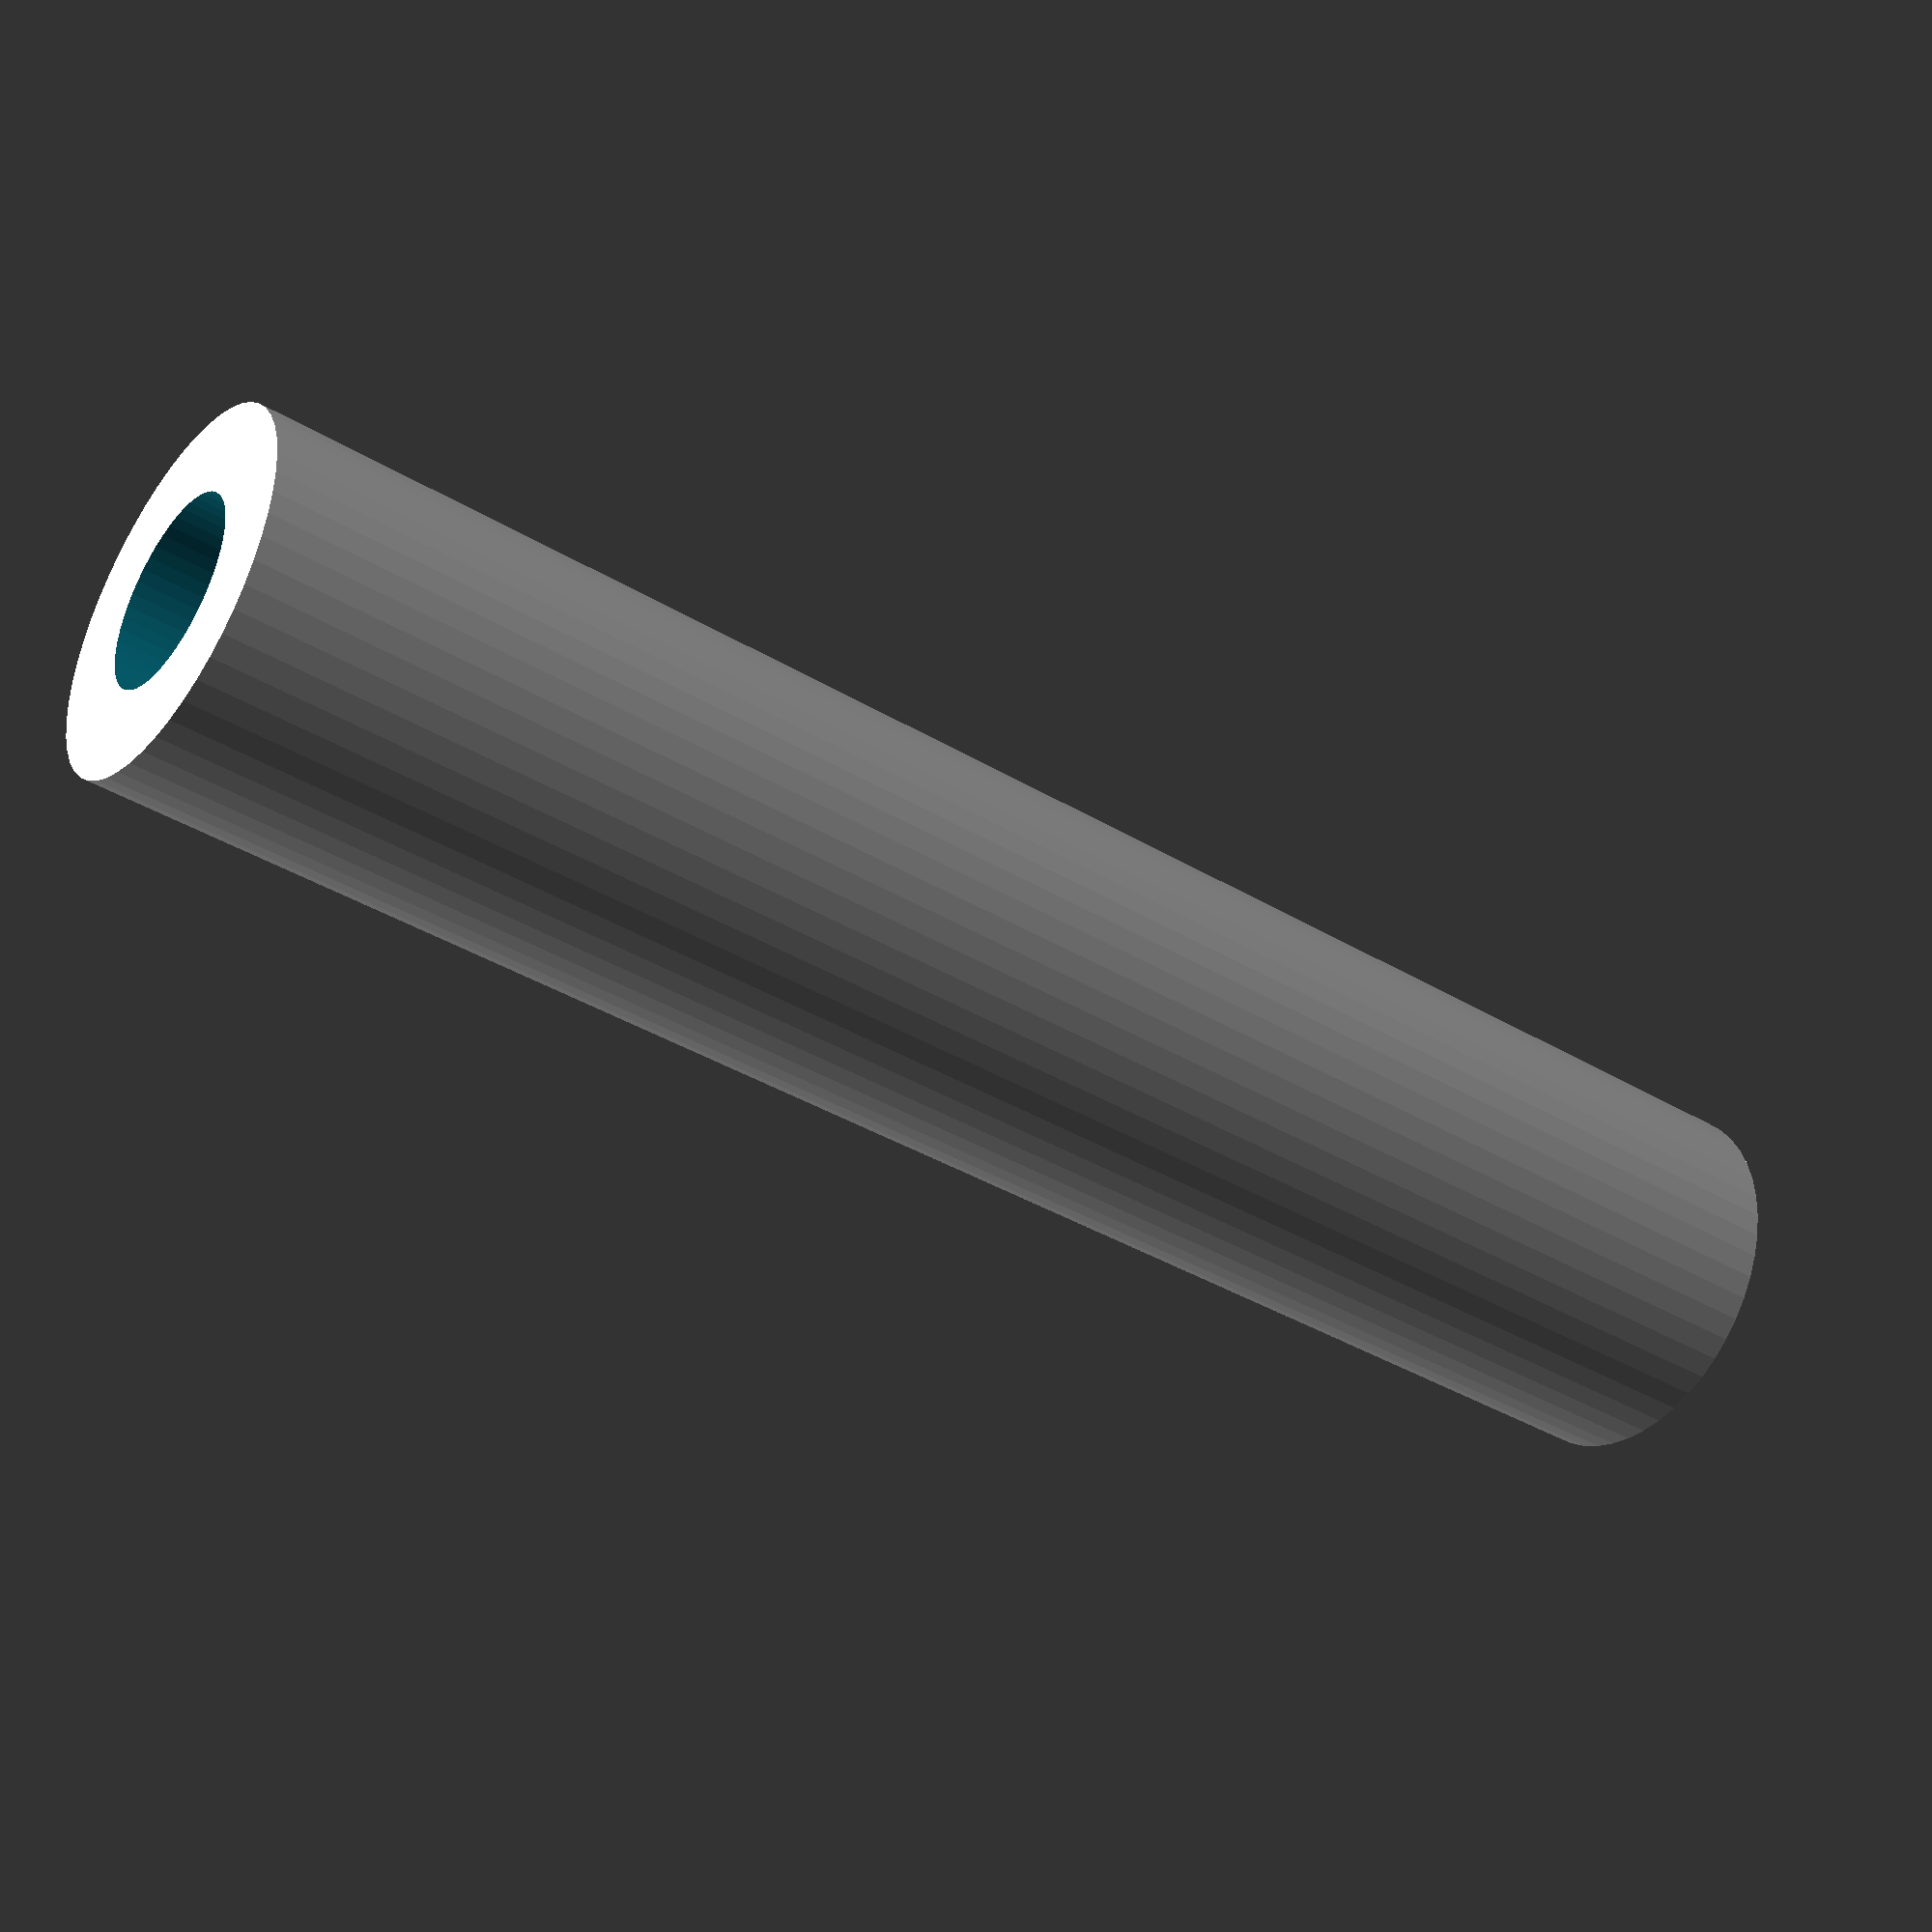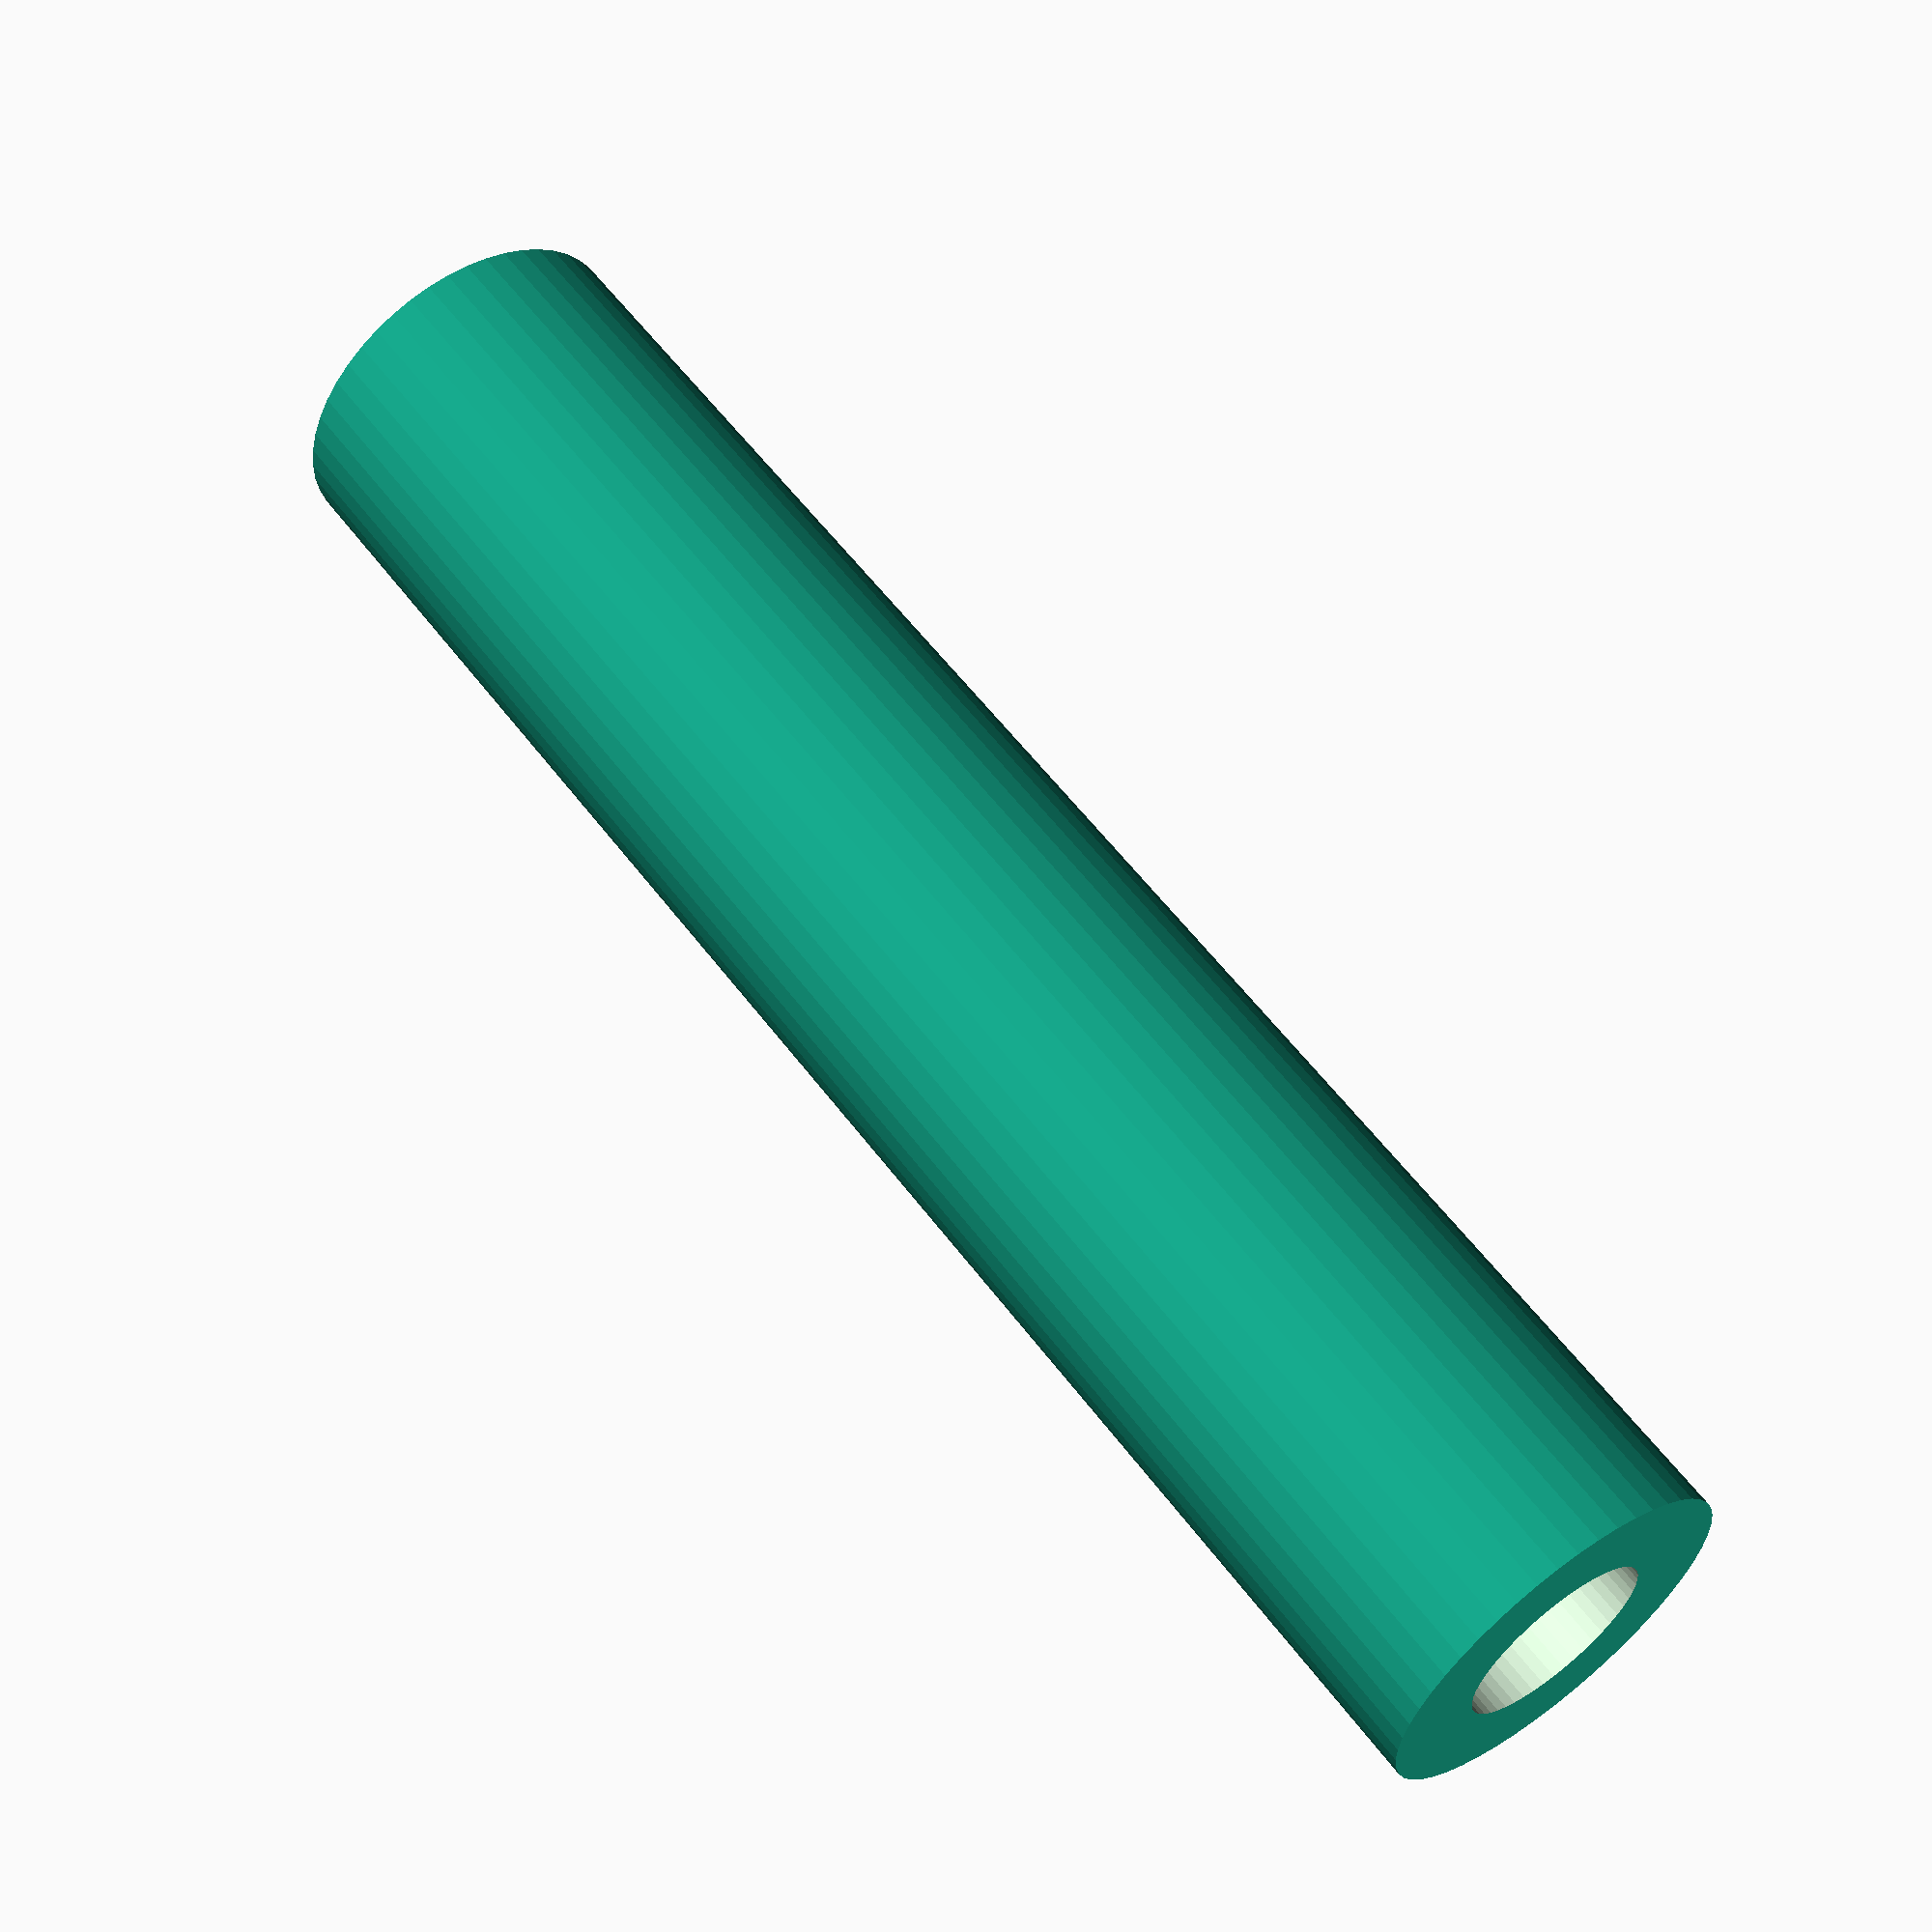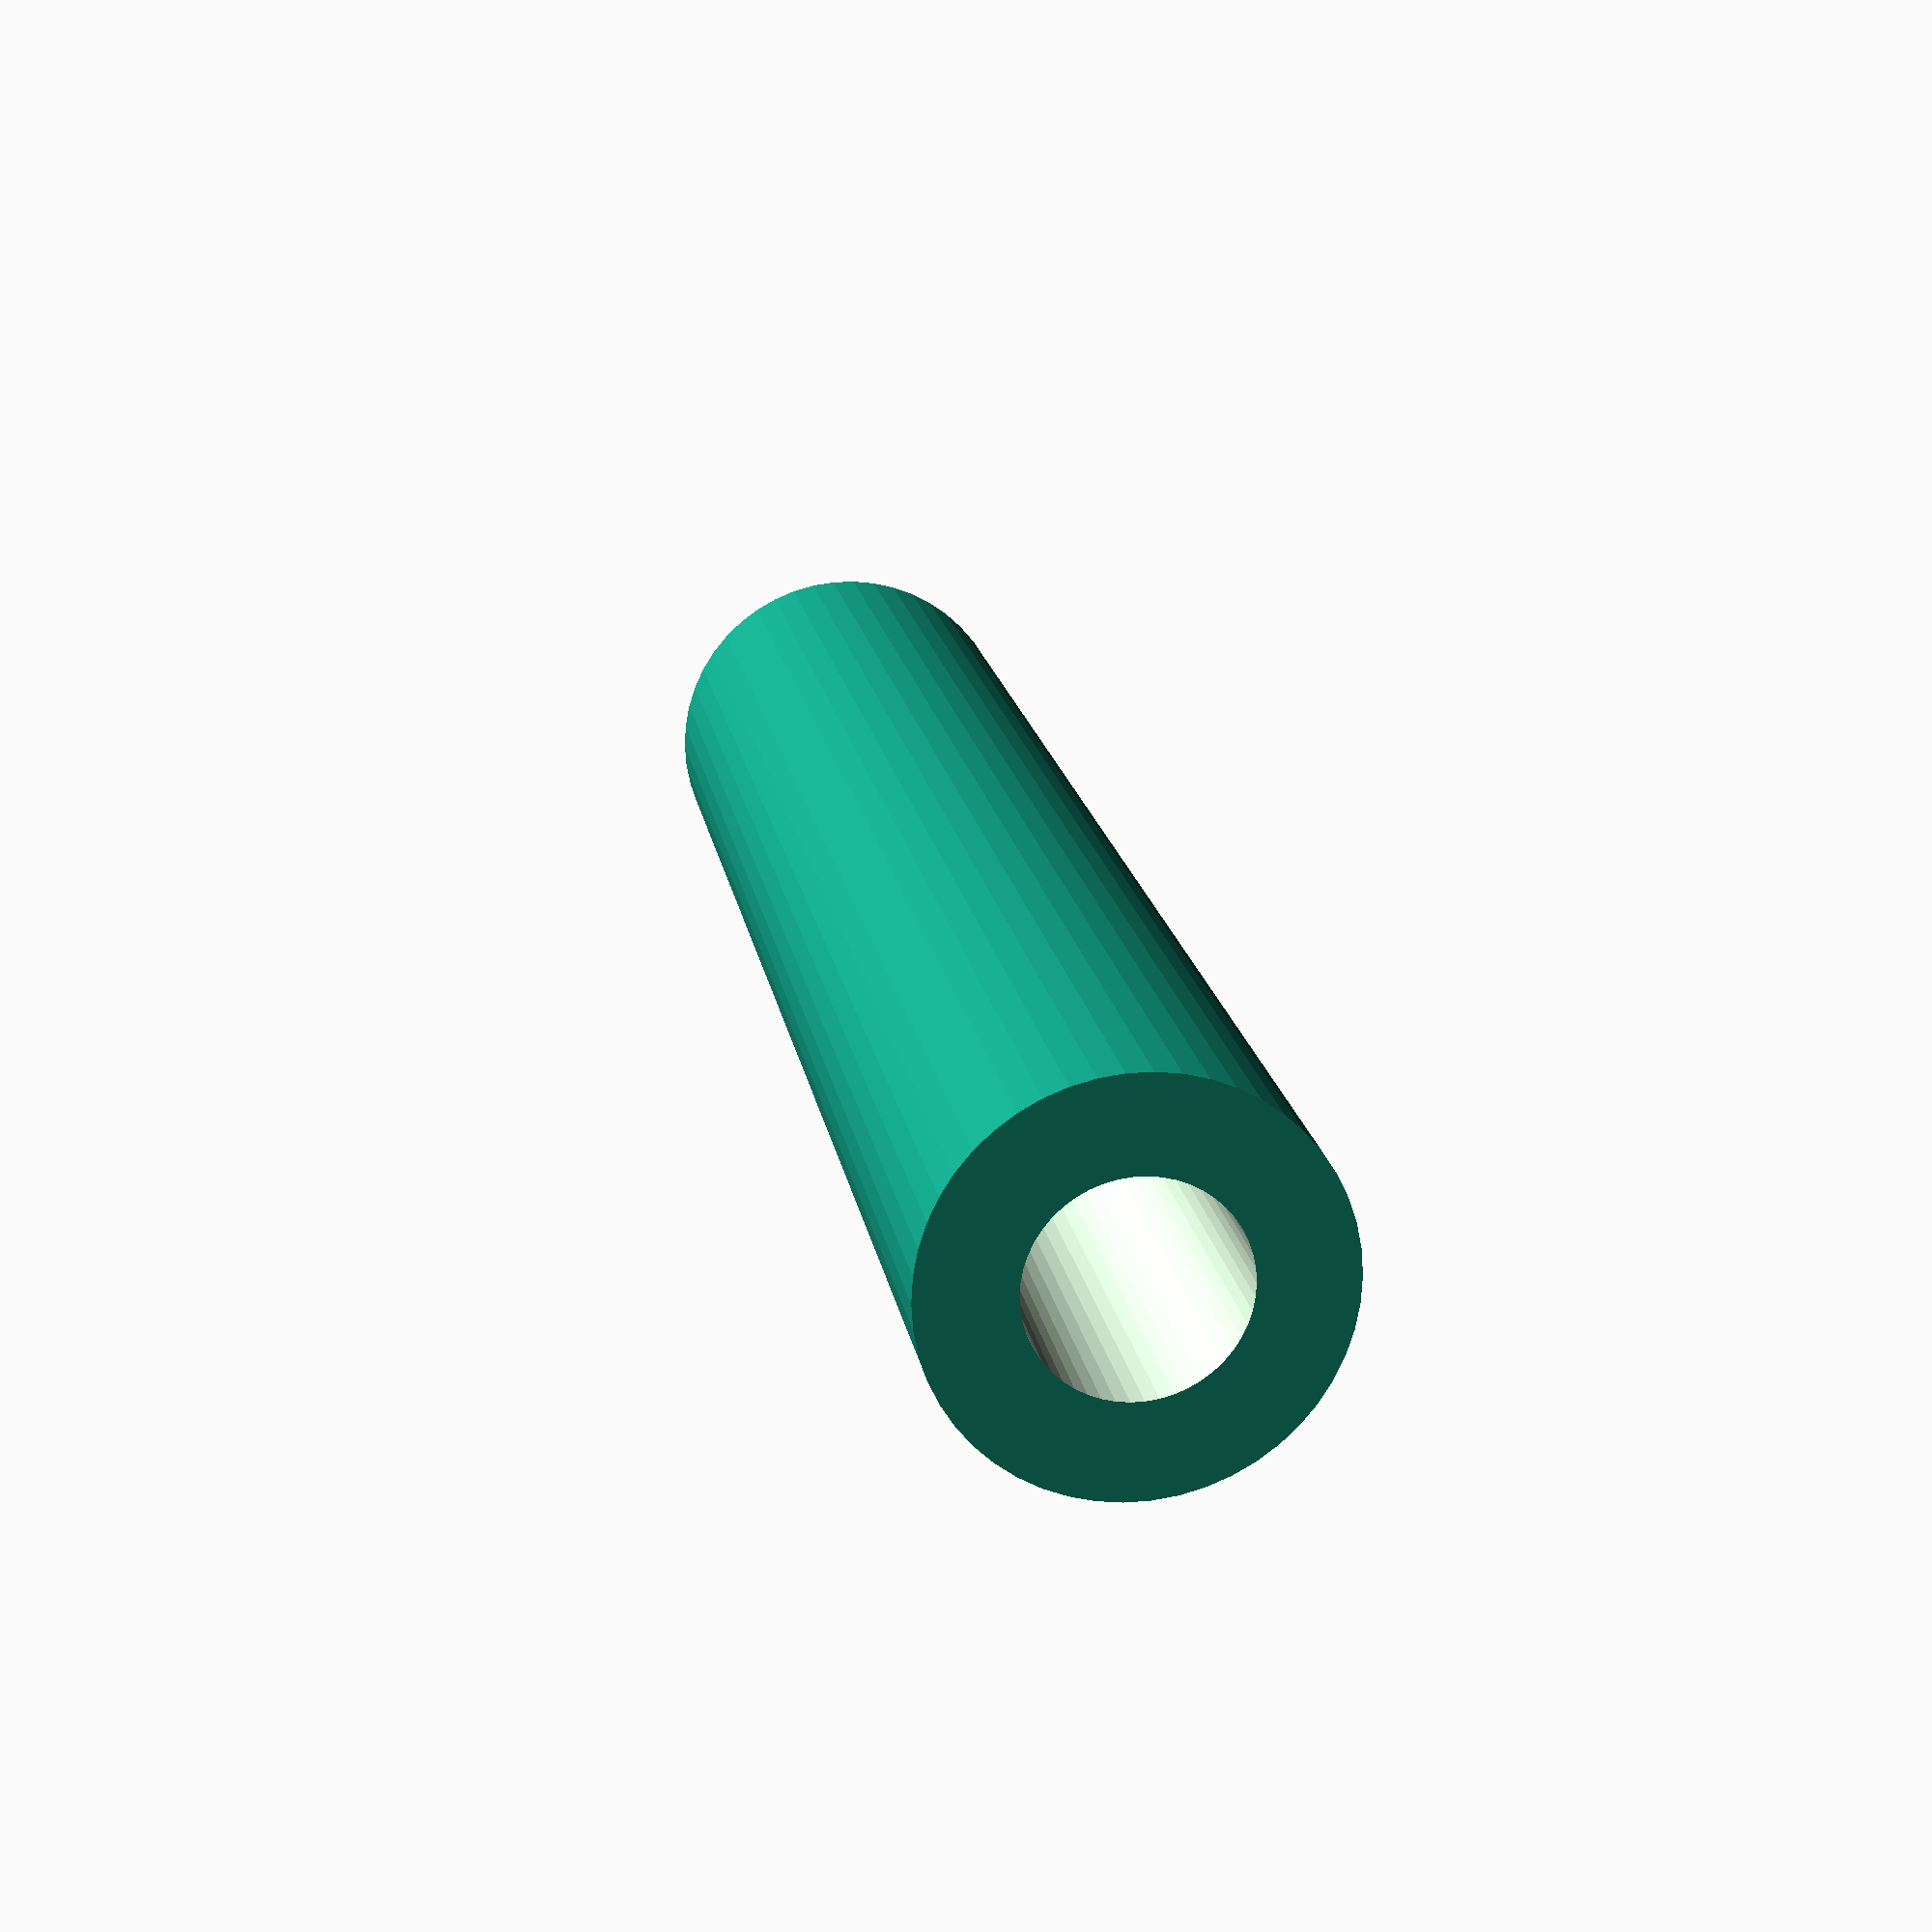
<openscad>
$fn = 50;


difference() {
	union() {
		translate(v = [0, 0, -48.0000000000]) {
			cylinder(h = 96, r = 10.0000000000);
		}
	}
	union() {
		translate(v = [0, 0, -100.0000000000]) {
			cylinder(h = 200, r = 5.2500000000);
		}
	}
}
</openscad>
<views>
elev=38.9 azim=29.6 roll=233.1 proj=p view=solid
elev=121.4 azim=40.1 roll=216.7 proj=p view=solid
elev=342.7 azim=223.4 roll=171.0 proj=p view=solid
</views>
